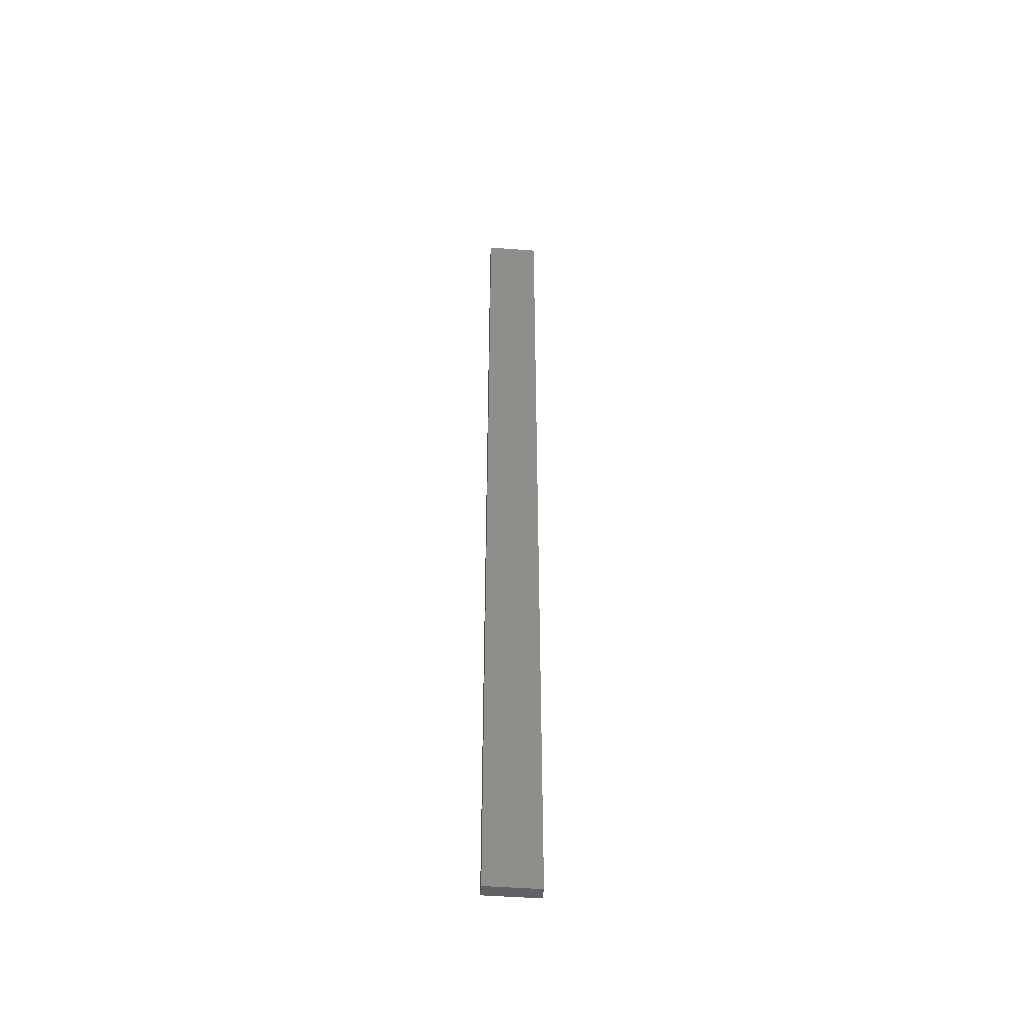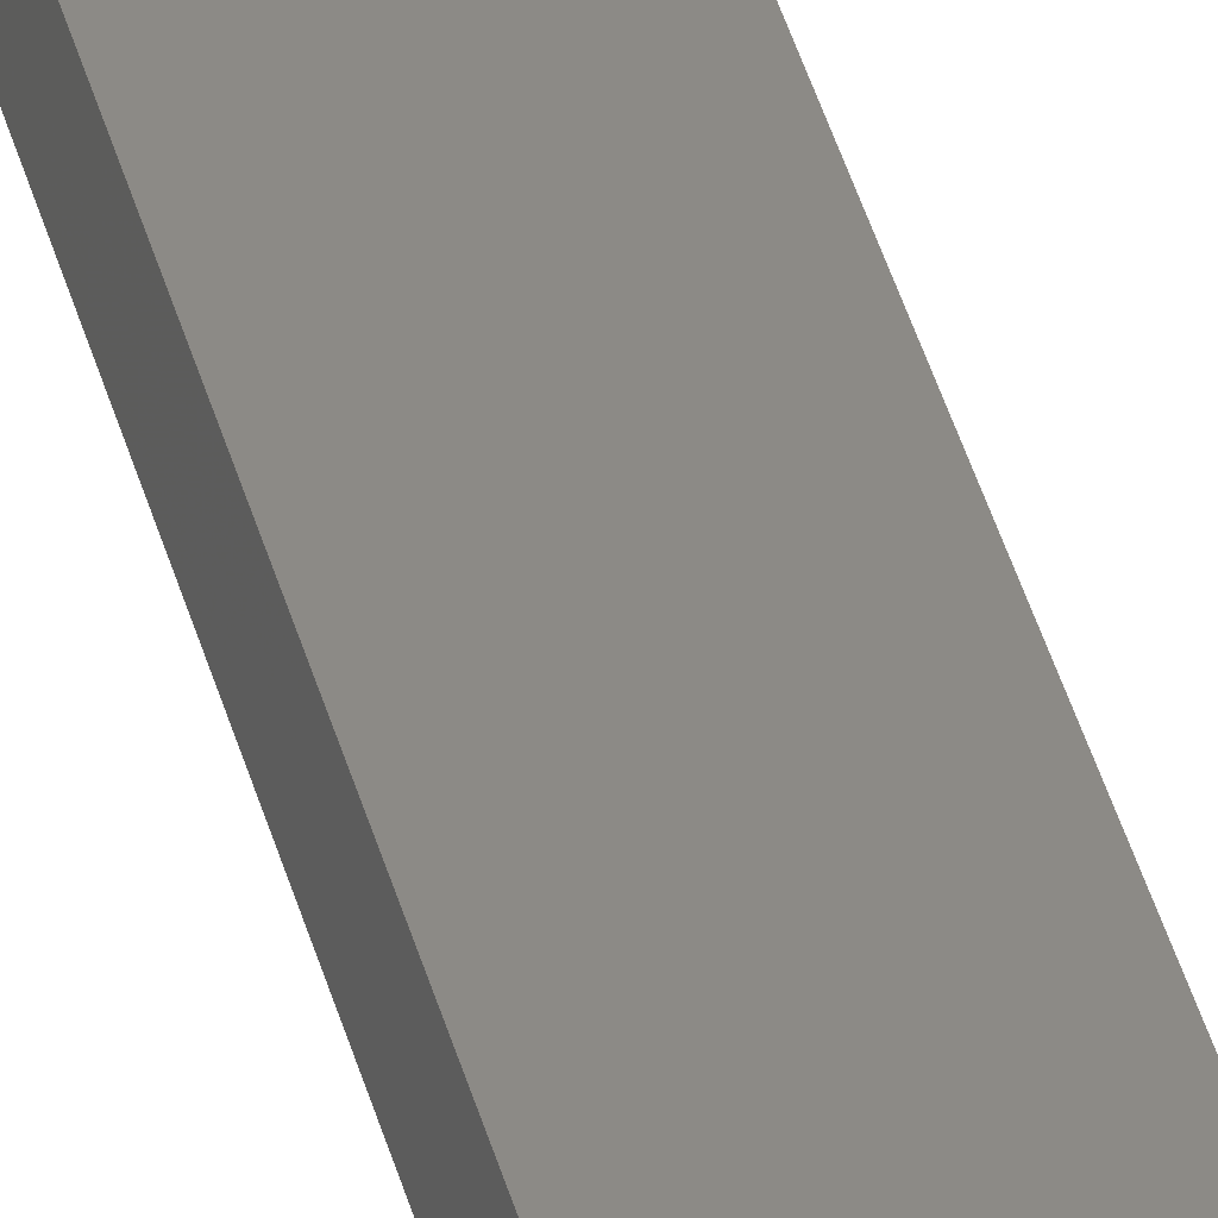
<metadata>
{"format":"stl","ext":"stl","renderer":"f3d","projection":"perspective","resolution":1024,"background":"white","views":[{"elev":-47.6,"azim":-172.9,"up":"+Z"},{"elev":34.1,"azim":167.5,"up":"+Y"}]}
</metadata>
<code>
# stl→obj: 16 verts, 28 faces
v -18.96 2.419 -203
v -18.96 2.419 -206.6
v -19.02 2.405 -206.6
v -19.02 2.405 -203
v -19.09 2.391 -206.6
v -19.09 2.391 -203
v -19.15 2.377 -206.6
v -19.15 2.377 -203
v -19.14 2.328 -203
v -19.14 2.328 -206.6
v -18.95 2.37 -206.6
v -19.01 2.356 -203
v -19.01 2.356 -206.6
v -18.95 2.37 -203
v -19.08 2.342 -203
v -19.08 2.342 -206.6
f 1 2 3
f 4 3 5
f 4 1 3
f 6 5 7
f 6 4 5
f 8 6 7
f 9 8 7
f 9 7 10
f 11 12 13
f 14 12 11
f 13 15 16
f 16 15 10
f 12 15 13
f 15 9 10
f 14 11 2
f 1 14 2
f 15 6 9
f 9 6 8
f 12 4 15
f 15 4 6
f 14 1 12
f 12 1 4
f 16 10 7
f 5 16 7
f 3 13 16
f 3 16 5
f 2 11 13
f 2 13 3

</code>
